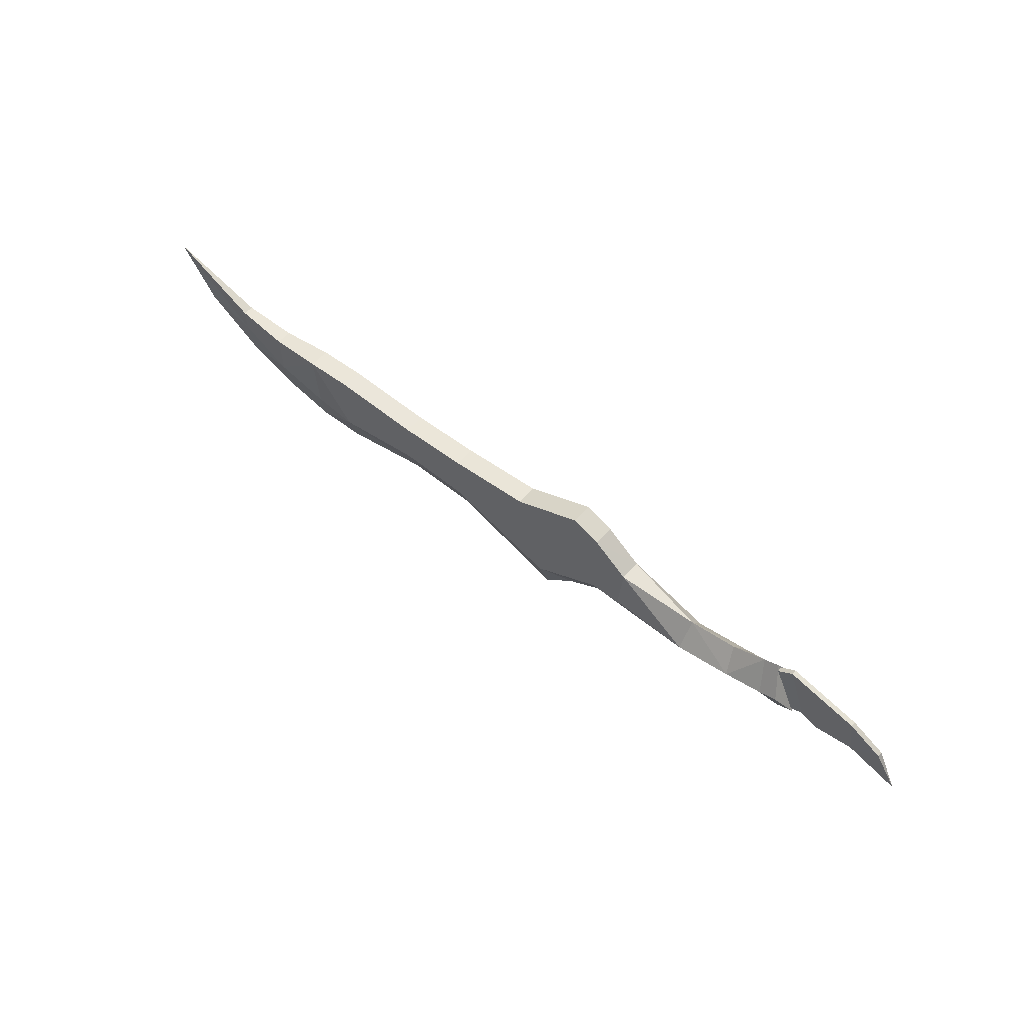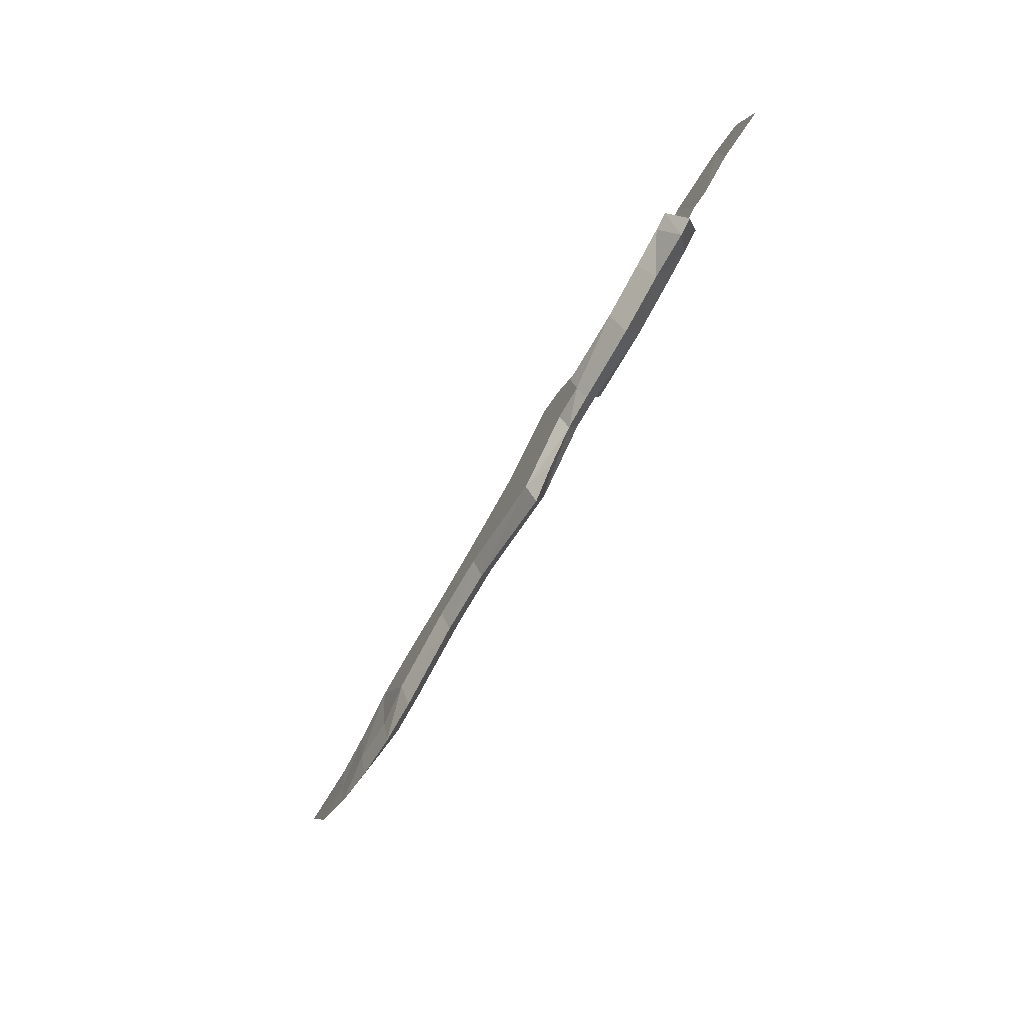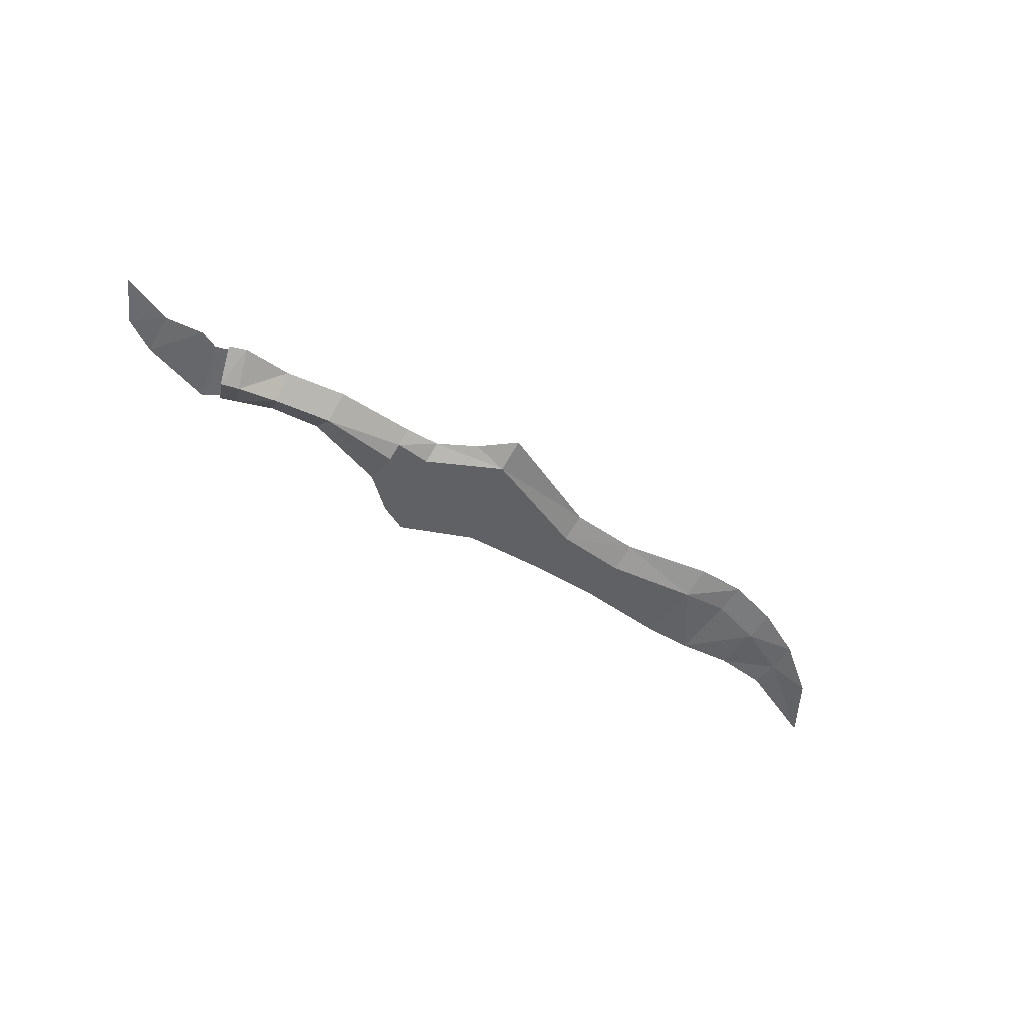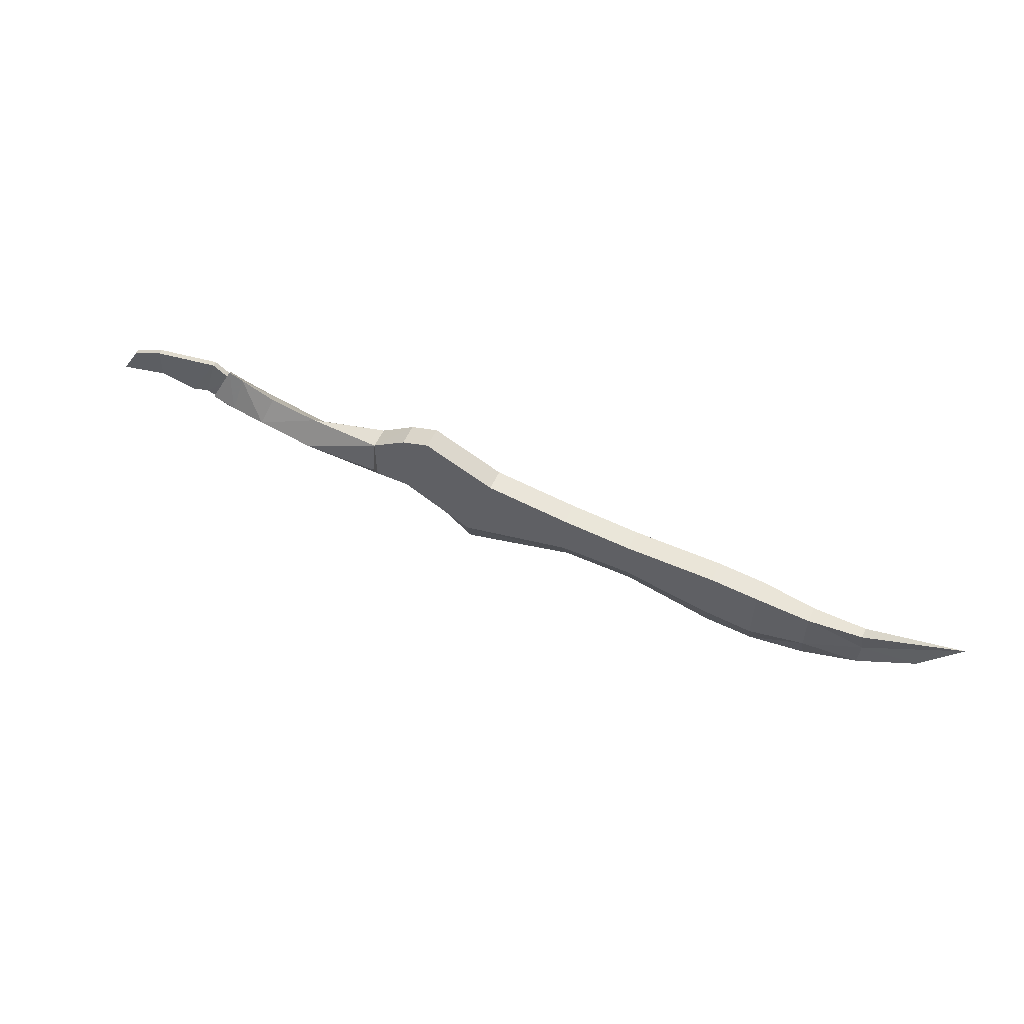
<metadata>
{"format":"obj","ext":"obj","renderer":"f3d","projection":"perspective","resolution":1024,"background":"white","views":[{"elev":55.3,"azim":40.1,"up":"+Z"},{"elev":-68.4,"azim":60.9,"up":"+Z"},{"elev":-50.4,"azim":144.2,"up":"+Y"},{"elev":58.0,"azim":-154.7,"up":"+Z"}]}
</metadata>
<code>
g common_RightHandItem_12050
v -10.94 0.3305 -2.505
v -11.82 0.3305 0.5312
v -8.722 0.3306 -1.301
v -11.82 -0.3305 0.5312
v -10.94 -0.3305 -2.505
v -8.722 -0.3306 -1.301
v -24.37 -0.1651 0.1795
v -22.67 -0.2477 0.03431
v -22.67 0.2493 0.03431
v -24.37 0.1651 0.1795
v -10.94 -0.3305 -2.505
v -14.44 -0.3305 -1.323
v -14.44 -0.001739 -2.145
v -10.87 -0.00174 -3.509
v -19.46 -0.3303 0.3135
v -19.46 0.3305 0.3135
v -20.97 0.3305 0.2299
v -20.97 -0.3302 0.2299
v -8.722 -0.001742 -1.905
v -8.722 -0.3306 -1.301
v -9.866 -0.001741 -2.598
v -20.98 -0.001736 -2.784
v -22.7 -0.001735 -2.388
v -22.69 0.2622 -1.396
v -19.46 -0.3279 -1.738
v -19.46 -0.3303 0.3135
v -20.97 -0.3302 0.2299
v -20.97 -0.1823 -1.839
v -22.67 -0.2477 0.03431
v -22.7 -0.1888 -1.419
v -22.7 -0.001735 -2.388
v -20.98 -0.001736 -2.784
v -20.98 -0.006553 -2.754
v -22.7 -0.1888 -1.419
v -14.44 0.3305 -1.323
v -14.44 0.3305 0.294
v -20.97 0.3302 -1.839
v -19.46 0.3303 -1.738
v -22.69 0.2622 -1.396
v -22.67 0.2493 0.03431
v -20.97 0.3305 0.2299
v -20.97 0.3302 -1.839
v -8.722 -0.3306 1.176
v -8.722 0.3306 1.176
v -9.602 0.3306 1.549
v -9.602 -0.3305 1.549
v -10.87 -0.00174 -3.509
v -10.94 0.3305 -2.505
v -9.866 -0.001741 -2.598
v -11.82 0.3305 0.5312
v -11.82 -0.3305 0.5312
v -7.614 -0.3305 0.2951
v -7.614 0.3306 0.299
v -7.614 0.3306 -1.345
v -7.614 0.000895 -1.824
v -8.722 -0.001742 -1.905
v -27.33 -0.001735 1.394
v -24.46 0.0165 -0.6714
v -27.33 -0.001735 1.394
v -24.37 0.1651 0.1795
v -24.42 -0.001735 -1.629
v -26.15 -4.1e-05 -0.3886
v -24.46 0.0165 -0.6714
v -24.37 -0.1651 0.1795
v -27.33 -0.001735 1.394
v -24.46 -0.09119 -0.6714
v -24.46 -0.09119 -0.6714
v -26.15 -4.1e-05 -0.3886
v -24.42 -0.001735 -1.629
v -27.33 -0.001735 1.394
v -27.33 -0.001735 1.394
v -19.46 -0.3279 -1.738
v -19.47 -0.001737 -2.728
v -16.65 -0.001738 -2.094
v -16.65 -0.3305 -1.244
v -14.44 -0.3305 0.294
v -14.44 0.3305 0.294
v -16.65 0.3305 0.2109
v -16.65 -0.3305 0.2109
v -14.44 -0.3305 -1.323
v -14.44 -0.3305 0.294
v -16.65 -0.3305 0.2109
v -16.65 -0.3305 -1.244
v -16.65 0.3304 -1.244
v -19.46 0.3303 -1.738
v -19.46 0.3305 0.3135
v -16.65 0.3305 0.2109
v -14.44 0.3305 -1.323
v -14.44 -0.001739 -2.145
v -16.65 -0.001738 -2.094
v -16.65 0.3304 -1.244
v -8.722 -0.001742 -1.905
v -7.614 0.000895 -1.824
v -7.614 -0.3305 -1.351
v -8.722 0.3306 1.176
v -7.614 0.3306 0.299
v -8.722 -0.3306 1.176
v -7.614 -0.3305 0.2951
v -19.47 -0.001737 -2.728
v -20.97 -0.1823 -1.839
v -8.722 0.3306 -1.301
v -8.722 -0.001742 -1.905
v -9.602 -0.3305 1.549
v -9.602 0.3306 1.549
v 0.7201 -0.07885 0.2594
v -0.3342 -6e-06 -1.234
v 0.8554 -7e-06 -1.046
v -0.9171 -6e-06 -0.9941
v -0.3342 -6e-06 -1.234
v -1.493 -0.07885 0.8388
v 2.476 -8e-06 -1.599
v 1.773 -0.07885 -0.3446
v 0.7201 -0.07885 0.2594
v 1.773 -0.07885 -0.3446
v 1.773 0.07883 -0.3446
v 0.7201 0.07884 0.2594
v 2.476 -8e-06 -1.599
v -2.112 0.07884 0.386
v -1.31 -6e-06 -1.145
v -2.112 -0.07885 0.386
v -2.112 -0.07885 0.386
v -1.493 -0.07885 0.8388
v -1.493 0.07884 0.8388
v -2.112 0.07884 0.386
v -1.493 0.07884 0.8388
v -0.9171 -6e-06 -0.9941
v 0.8554 -7e-06 -1.046
v 1.773 0.07883 -0.3446
v 2.476 -8e-06 -1.599
v 0.7201 0.07884 0.2594
v -0.3342 -6e-06 -1.234
v -0.3342 -6e-06 -1.234
v -0.3342 -6e-06 -1.234
v -2.112 -0.07885 0.386
v -1.31 -6e-06 -1.145
v -0.9171 -6e-06 -0.9941
v -0.3342 -6e-06 -1.234
v -0.9171 -6e-06 -0.9941
v -7.614 -0.3305 -1.351
v -7.614 0.000895 -1.824
v -5.157 -4e-06 -1.796
v -7.614 0.3306 -1.345
v -7.614 0.5543 -0.835
v -5.154 0.5543 -0.9883
v -7.614 0.3306 0.299
v -7.614 -0.3305 0.2951
v -5.151 -5e-06 -0.1968
v -7.614 -0.3305 0.2951
v -5.154 -0.5543 -0.9883
v -5.151 -5e-06 -0.1968
v -3.284 -5e-06 -1.46
v -1.779 -6e-06 -1.467
v -2.179 -0.5543 -0.395
v -3.393 -0.5543 -0.6807
v -1.626 0.5543 -0.2219
v -1.253 -7e-06 -1.25
v -1.779 -6e-06 -1.467
v -2.362 0.5543 -0.4768
v -2.03 -7e-06 0.6548
v -2.506 -6e-06 0.4674
v -2.506 -6e-06 0.4674
v -3.605 -6e-06 0.02537
v -2.03 -7e-06 0.6548
v -1.626 -0.5543 -0.2219
v -1.253 -7e-06 -1.25
v -1.626 0.5543 -0.2219
v -3.393 0.5543 -0.6807
v -3.284 -5e-06 -1.46
v -5.157 -4e-06 -1.796
v -3.605 -6e-06 0.02537
v -7.614 -0.5543 -0.835
v -7.614 -0.3305 0.2951
v -7.614 0.3306 0.299
v -7.614 0.5543 -0.835
v -7.614 0.3306 -1.345
v -7.614 0.000895 -1.824
v -7.614 -0.3305 -1.351
v -7.614 -0.5543 -0.835
v -7.614 0.000895 -1.824
v -1.253 -7e-06 -1.25
v -1.626 -0.5543 -0.2219
v -2.03 -7e-06 0.6548
f 1 2 3
f 4 5 6
f 7 8 9
f 9 10 7
f 11 12 13
f 13 14 11
f 15 16 17
f 17 18 15
f 19 20 11
f 11 21 19
f 22 23 24
f 25 26 27
f 27 28 25
f 27 29 30
f 30 28 27
f 31 32 33
f 33 34 31
f 1 35 36
f 36 2 1
f 37 38 22
f 39 40 41
f 41 42 39
f 43 44 45
f 45 46 43
f 47 48 49
f 46 45 50
f 50 51 46
f 43 52 53
f 53 44 43
f 3 54 55
f 55 56 3
f 10 57 7
f 58 59 60
f 61 62 63
f 64 65 66
f 67 68 69
f 67 70 68
f 62 71 63
f 72 73 74
f 74 75 72
f 76 77 78
f 78 79 76
f 80 81 82
f 82 83 80
f 84 85 86
f 86 87 84
f 88 89 90
f 90 91 88
f 92 93 94
f 94 6 92
f 3 95 96
f 97 6 98
f 12 75 74
f 74 13 12
f 35 84 87
f 87 36 35
f 51 50 77
f 77 76 51
f 5 4 81
f 81 80 5
f 48 47 89
f 89 88 48
f 18 17 9
f 9 8 18
f 61 63 24
f 29 64 66
f 66 30 29
f 34 69 31
f 58 60 40
f 40 39 58
f 79 78 16
f 16 15 79
f 83 82 26
f 26 25 83
f 38 91 90
f 90 99 38
f 72 100 33
f 85 42 41
f 41 86 85
f 11 14 21
f 48 101 102
f 102 49 48
f 6 97 103
f 103 4 6
f 104 95 3
f 3 2 104
f 6 94 98
f 96 54 3
f 24 23 61
f 38 99 22
f 33 32 73
f 73 72 33
f 105 106 107
f 108 109 110
f 111 112 107
f 113 114 115
f 115 116 113
f 115 114 117
f 118 119 120
f 121 122 123
f 123 124 121
f 122 113 116
f 116 123 122
f 118 125 126
f 126 119 118
f 127 128 129
f 130 127 131
f 132 105 110
f 133 125 130
f 107 112 105
f 130 128 127
f 110 134 135
f 135 136 110
f 125 137 138
f 139 140 141
f 142 143 144
f 145 146 147
f 148 149 150
f 151 152 153
f 153 154 151
f 155 156 157
f 157 158 155
f 159 155 158
f 158 160 159
f 161 162 154
f 154 153 161
f 163 164 165
f 165 166 163
f 151 154 149
f 149 141 151
f 144 167 168
f 168 169 144
f 147 170 167
f 167 144 147
f 154 162 150
f 150 149 154
f 171 172 173
f 171 173 174
f 175 176 177
f 174 175 177
f 171 174 177
f 149 178 139
f 144 143 145
f 142 169 179
f 144 169 142
f 139 141 149
f 145 147 144
f 148 178 149
f 34 67 69
f 33 100 34
f 24 37 22
f 152 180 181
f 181 153 152
f 153 181 182
f 182 161 153
f 168 167 158
f 158 157 168
f 167 170 160
f 160 158 167

</code>
